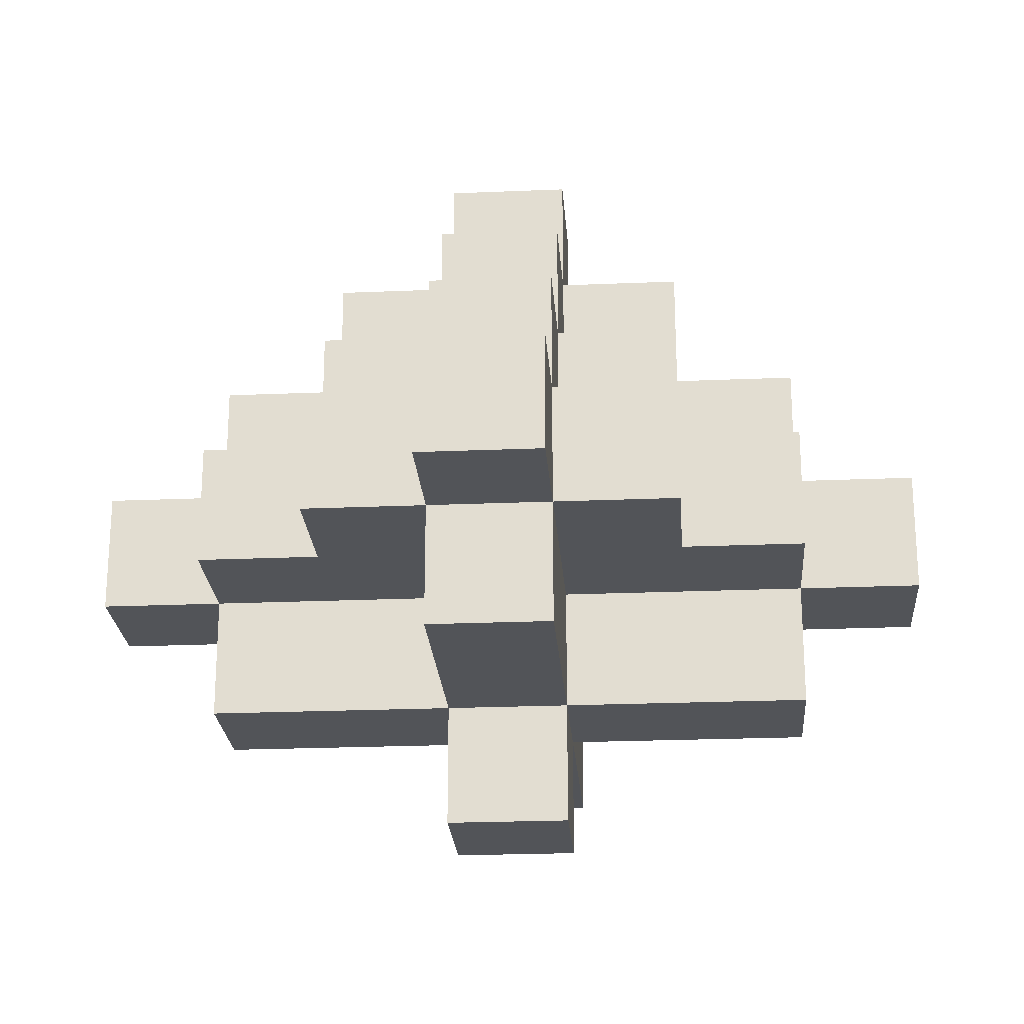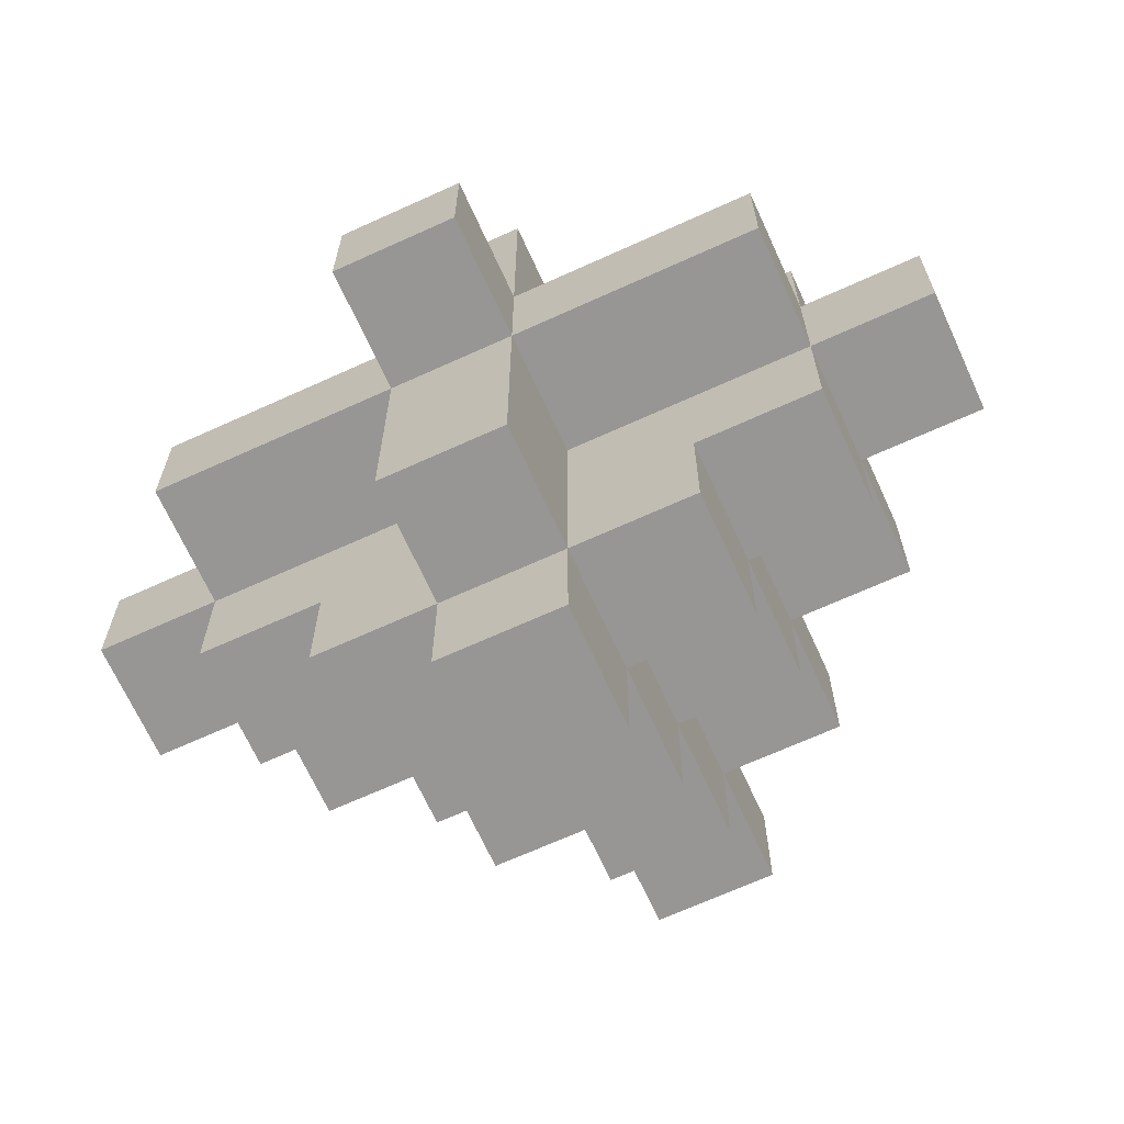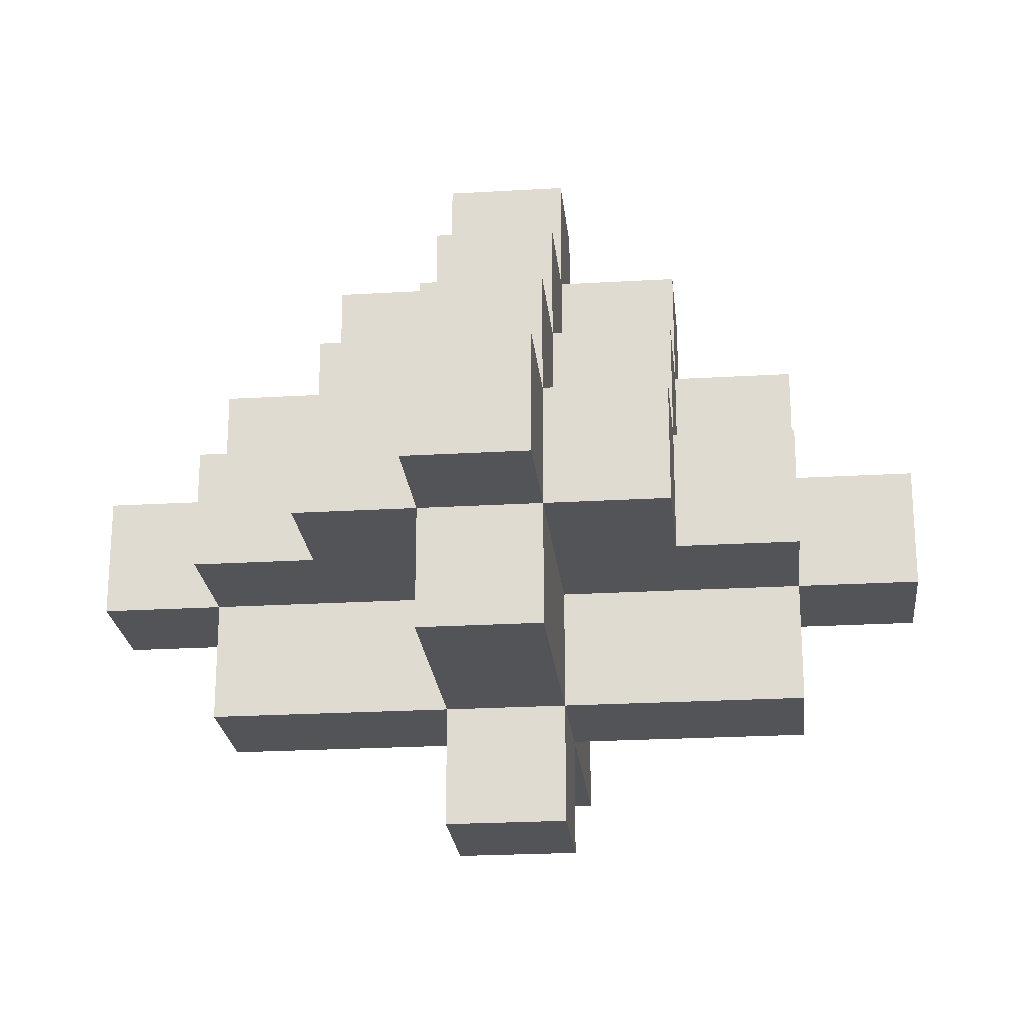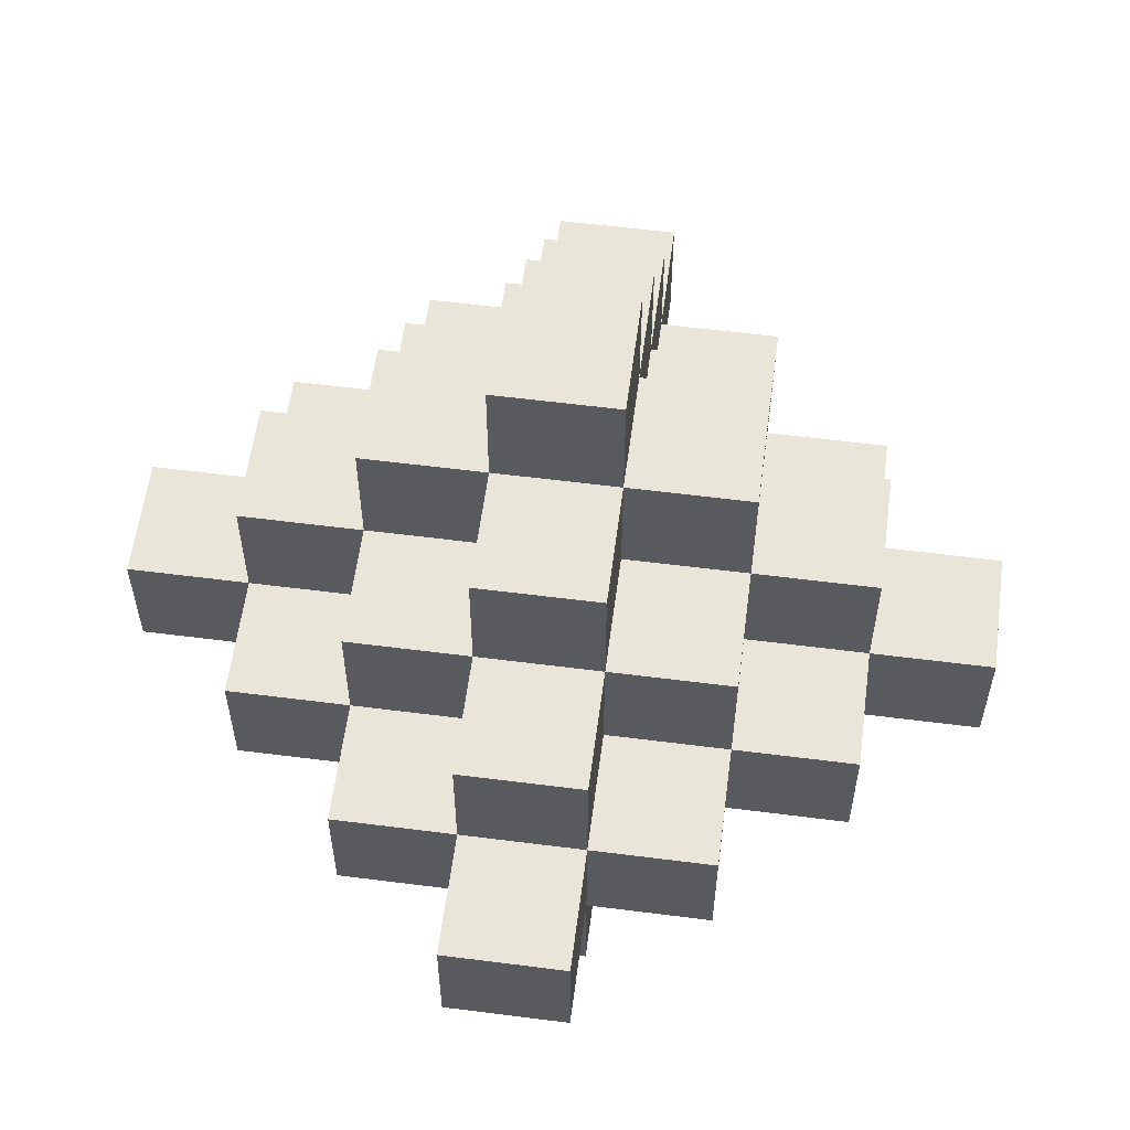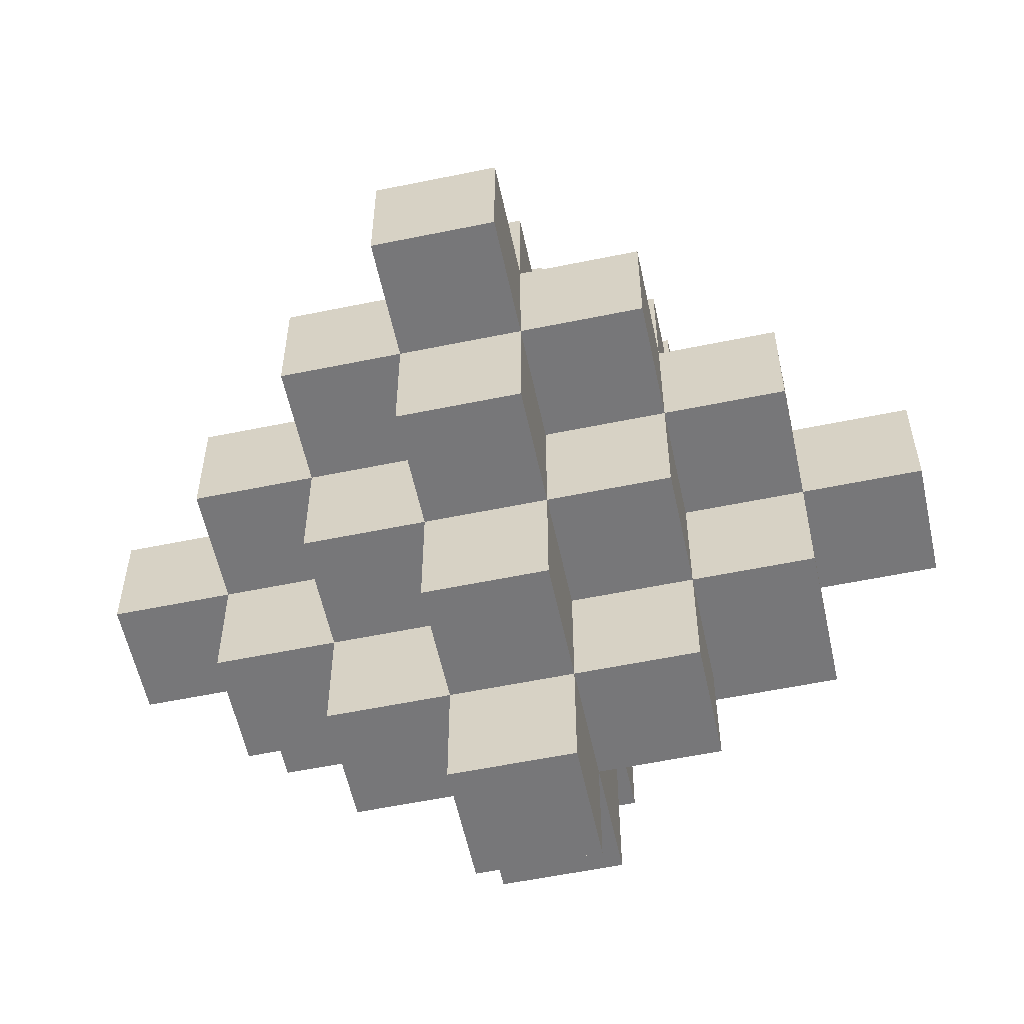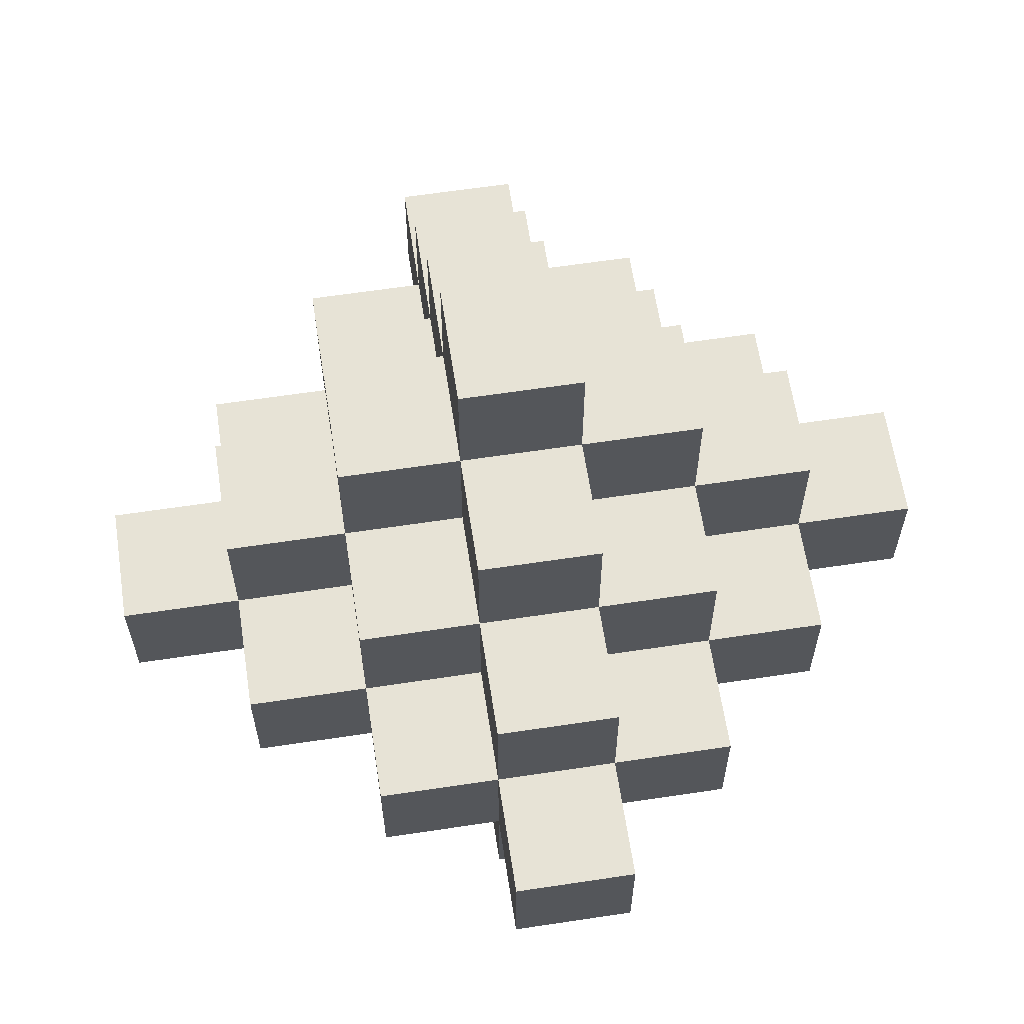
<metadata>
{"format":"obj","ext":"obj","renderer":"f3d","projection":"perspective","resolution":1024,"background":"white","views":[{"elev":-23.3,"azim":4.1,"up":"+Y"},{"elev":-67.9,"azim":24.5,"up":"+Z"},{"elev":-23.0,"azim":95.8,"up":"+Y"},{"elev":58.4,"azim":-172.5,"up":"+Y"},{"elev":-57.2,"azim":-167.9,"up":"+Z"},{"elev":62.6,"azim":-8.7,"up":"+Y"}]}
</metadata>
<code>
g bush03
v -6 2 -2
v -6 2 -3
v -6 3 -2
v -6 3 -3
v -5 1 -2
v -5 1 -3
v -5 2 -1
v -5 2 -2
v -5 2 -3
v -5 2 -4
v -5 3 -1
v -5 3 -2
v -5 3 -3
v -5 3 -4
v -5 4 -2
v -5 4 -3
v -4 2 -0
v -4 2 -1
v -4 2 -4
v -4 2 -5
v -4 3 -0
v -4 3 -1
v -4 3 -2
v -4 3 -3
v -4 3 -4
v -4 3 -5
v -4 4 -1
v -4 4 -2
v -4 4 -3
v -4 4 -4
v -4 5 -2
v -4 5 -3
v -3 0 -2
v -3 0 -3
v -3 1 -0
v -3 1 -2
v -3 1 -3
v -3 1 -5
v -3 2 1
v -3 2 -0
v -3 2 -2
v -3 2 -3
v -3 2 -5
v -3 2 -6
v -3 3 1
v -3 3 -0
v -3 3 -1
v -3 3 -4
v -3 3 -5
v -3 3 -6
v -3 4 -0
v -3 4 -1
v -3 4 -2
v -3 4 -3
v -3 4 -4
v -3 4 -5
v -3 5 -1
v -3 5 -2
v -3 5 -3
v -3 5 -4
v -3 6 -2
v -3 6 -3
v -2 2 -1
v -2 2 -2
v -2 2 -3
v -2 2 -4
v -2 3 -1
v -2 3 -4
v -2 4 -1
v -2 4 -2
v -2 4 -3
v -2 4 -4
v -1 2 -2
v -1 2 -3
v -1 3 -2
v -1 3 -3
v -1 4 -2
v -1 4 -3
v -4 2 -2
v -4 2 -3
v -4 3 -2
v -4 3 -3
v -4 4 -2
v -4 4 -3
v -3 2 -1
v -3 2 -2
v -3 2 -3
v -3 2 -4
v -3 3 -1
v -3 3 -4
v -3 4 -1
v -3 4 -2
v -3 4 -3
v -3 4 -4
v -2 0 -2
v -2 0 -3
v -2 1 -0
v -2 1 -2
v -2 1 -3
v -2 1 -5
v -2 2 1
v -2 2 -0
v -2 2 -2
v -2 2 -3
v -2 2 -5
v -2 2 -6
v -2 3 1
v -2 3 -0
v -2 3 -1
v -2 3 -4
v -2 3 -5
v -2 3 -6
v -2 4 -0
v -2 4 -1
v -2 4 -2
v -2 4 -3
v -2 4 -4
v -2 4 -5
v -2 5 -1
v -2 5 -2
v -2 5 -3
v -2 5 -4
v -2 6 -2
v -2 6 -3
v -1 2 -0
v -1 2 -1
v -1 2 -4
v -1 2 -5
v -1 3 -0
v -1 3 -1
v -1 3 -2
v -1 3 -3
v -1 3 -4
v -1 3 -5
v -1 4 -1
v -1 4 -2
v -1 4 -3
v -1 4 -4
v -1 5 -2
v -1 5 -3
v 0 1 -2
v 0 1 -3
v 0 2 -1
v 0 2 -2
v 0 2 -3
v 0 2 -4
v 0 3 -1
v 0 3 -2
v 0 3 -3
v 0 3 -4
v 0 4 -2
v 0 4 -3
v 1 2 -2
v 1 2 -3
v 1 3 -2
v 1 3 -3
v -3 2 1
v -3 3 1
v -2 2 1
v -2 3 1
v -4 2 -0
v -4 3 -0
v -3 1 -0
v -3 2 -0
v -3 3 -0
v -3 4 -0
v -2 1 -0
v -2 2 -0
v -2 3 -0
v -2 4 -0
v -1 2 -0
v -1 3 -0
v -5 2 -1
v -5 3 -1
v -4 2 -1
v -4 3 -1
v -4 4 -1
v -3 3 -1
v -3 4 -1
v -3 5 -1
v -2 3 -1
v -2 4 -1
v -2 5 -1
v -1 2 -1
v -1 3 -1
v -1 4 -1
v 0 2 -1
v 0 3 -1
v -6 2 -2
v -6 3 -2
v -5 1 -2
v -5 2 -2
v -5 3 -2
v -5 4 -2
v -4 3 -2
v -4 4 -2
v -4 5 -2
v -3 0 -2
v -3 1 -2
v -3 2 -2
v -3 4 -2
v -3 5 -2
v -3 6 -2
v -2 0 -2
v -2 1 -2
v -2 2 -2
v -2 4 -2
v -2 5 -2
v -2 6 -2
v -1 3 -2
v -1 4 -2
v -1 5 -2
v 0 1 -2
v 0 2 -2
v 0 3 -2
v 0 4 -2
v 1 2 -2
v 1 3 -2
v -4 2 -3
v -4 3 -3
v -4 4 -3
v -3 2 -3
v -3 4 -3
v -2 2 -3
v -2 4 -3
v -1 2 -3
v -1 3 -3
v -1 4 -3
v -3 2 -4
v -3 3 -4
v -3 4 -4
v -2 2 -4
v -2 3 -4
v -2 4 -4
v -3 2 -1
v -3 3 -1
v -3 4 -1
v -2 2 -1
v -2 3 -1
v -2 4 -1
v -4 2 -2
v -4 3 -2
v -4 4 -2
v -3 2 -2
v -3 4 -2
v -2 2 -2
v -2 4 -2
v -1 2 -2
v -1 3 -2
v -1 4 -2
v -6 2 -3
v -6 3 -3
v -5 1 -3
v -5 2 -3
v -5 3 -3
v -5 4 -3
v -4 3 -3
v -4 4 -3
v -4 5 -3
v -3 0 -3
v -3 1 -3
v -3 2 -3
v -3 4 -3
v -3 5 -3
v -3 6 -3
v -2 0 -3
v -2 1 -3
v -2 2 -3
v -2 4 -3
v -2 5 -3
v -2 6 -3
v -1 3 -3
v -1 4 -3
v -1 5 -3
v 0 1 -3
v 0 2 -3
v 0 3 -3
v 0 4 -3
v 1 2 -3
v 1 3 -3
v -5 2 -4
v -5 3 -4
v -4 2 -4
v -4 3 -4
v -4 4 -4
v -3 3 -4
v -3 4 -4
v -3 5 -4
v -2 3 -4
v -2 4 -4
v -2 5 -4
v -1 2 -4
v -1 3 -4
v -1 4 -4
v 0 2 -4
v 0 3 -4
v -4 2 -5
v -4 3 -5
v -3 1 -5
v -3 2 -5
v -3 3 -5
v -3 4 -5
v -2 1 -5
v -2 2 -5
v -2 3 -5
v -2 4 -5
v -1 2 -5
v -1 3 -5
v -3 2 -6
v -3 3 -6
v -2 2 -6
v -2 3 -6
v -3 0 -2
v -2 0 -2
v -3 0 -3
v -2 0 -3
v -3 1 -0
v -2 1 -0
v -5 1 -2
v -3 1 -2
v -2 1 -2
v 0 1 -2
v -5 1 -3
v -3 1 -3
v -2 1 -3
v 0 1 -3
v -3 1 -5
v -2 1 -5
v -3 2 1
v -2 2 1
v -4 2 -0
v -3 2 -0
v -2 2 -0
v -1 2 -0
v -5 2 -1
v -4 2 -1
v -1 2 -1
v 0 2 -1
v -6 2 -2
v -5 2 -2
v -3 2 -2
v -2 2 -2
v 0 2 -2
v 1 2 -2
v -6 2 -3
v -5 2 -3
v -3 2 -3
v -2 2 -3
v 0 2 -3
v 1 2 -3
v -5 2 -4
v -4 2 -4
v -1 2 -4
v 0 2 -4
v -4 2 -5
v -3 2 -5
v -2 2 -5
v -1 2 -5
v -3 2 -6
v -2 2 -6
v -3 4 -1
v -2 4 -1
v -4 4 -2
v -3 4 -2
v -2 4 -2
v -1 4 -2
v -4 4 -3
v -3 4 -3
v -2 4 -3
v -1 4 -3
v -3 4 -4
v -2 4 -4
v -3 2 -1
v -2 2 -1
v -4 2 -2
v -3 2 -2
v -2 2 -2
v -1 2 -2
v -4 2 -3
v -3 2 -3
v -2 2 -3
v -1 2 -3
v -3 2 -4
v -2 2 -4
v -3 3 1
v -2 3 1
v -4 3 -0
v -3 3 -0
v -2 3 -0
v -1 3 -0
v -5 3 -1
v -4 3 -1
v -3 3 -1
v -2 3 -1
v -1 3 -1
v 0 3 -1
v -6 3 -2
v -5 3 -2
v -4 3 -2
v -1 3 -2
v 0 3 -2
v 1 3 -2
v -6 3 -3
v -5 3 -3
v -4 3 -3
v -1 3 -3
v 0 3 -3
v 1 3 -3
v -5 3 -4
v -4 3 -4
v -3 3 -4
v -2 3 -4
v -1 3 -4
v 0 3 -4
v -4 3 -5
v -3 3 -5
v -2 3 -5
v -1 3 -5
v -3 3 -6
v -2 3 -6
v -3 4 -0
v -2 4 -0
v -4 4 -1
v -3 4 -1
v -2 4 -1
v -1 4 -1
v -5 4 -2
v -4 4 -2
v -3 4 -2
v -2 4 -2
v -1 4 -2
v 0 4 -2
v -5 4 -3
v -4 4 -3
v -3 4 -3
v -2 4 -3
v -1 4 -3
v 0 4 -3
v -4 4 -4
v -3 4 -4
v -2 4 -4
v -1 4 -4
v -3 4 -5
v -2 4 -5
v -3 5 -1
v -2 5 -1
v -4 5 -2
v -3 5 -2
v -2 5 -2
v -1 5 -2
v -4 5 -3
v -3 5 -3
v -2 5 -3
v -1 5 -3
v -3 5 -4
v -2 5 -4
v -3 6 -2
v -2 6 -2
v -3 6 -3
v -2 6 -3
f 3 2 1
f 4 2 3
f 8 6 5
f 9 6 8
f 11 8 7
f 12 8 11
f 13 10 9
f 14 10 13
f 15 13 12
f 16 13 15
f 21 18 17
f 22 18 21
f 25 20 19
f 26 20 25
f 27 23 22
f 28 23 27
f 29 25 24
f 30 25 29
f 31 29 28
f 32 29 31
f 36 34 33
f 37 34 36
f 40 36 35
f 41 36 40
f 42 38 37
f 43 38 42
f 45 40 39
f 46 40 45
f 49 44 43
f 50 44 49
f 51 47 46
f 52 47 51
f 53 42 41
f 54 42 53
f 55 49 48
f 56 49 55
f 57 53 52
f 58 53 57
f 59 55 54
f 60 55 59
f 61 59 58
f 62 59 61
f 67 64 63
f 68 66 65
f 69 64 67
f 70 64 69
f 71 68 65
f 72 68 71
f 75 74 73
f 76 74 75
f 77 76 75
f 78 76 77
f 79 80 81
f 81 80 82
f 81 82 83
f 83 82 84
f 85 86 89
f 87 88 90
f 89 86 91
f 91 86 92
f 87 90 93
f 93 90 94
f 95 96 98
f 98 96 99
f 97 98 102
f 102 98 103
f 99 100 104
f 104 100 105
f 101 102 107
f 107 102 108
f 105 106 111
f 111 106 112
f 108 109 113
f 113 109 114
f 103 104 115
f 115 104 116
f 110 111 117
f 117 111 118
f 114 115 119
f 119 115 120
f 116 117 121
f 121 117 122
f 120 121 123
f 123 121 124
f 125 126 129
f 129 126 130
f 127 128 133
f 133 128 134
f 130 131 135
f 135 131 136
f 132 133 137
f 137 133 138
f 136 137 139
f 139 137 140
f 141 142 144
f 144 142 145
f 143 144 147
f 147 144 148
f 145 146 149
f 149 146 150
f 148 149 151
f 151 149 152
f 153 154 155
f 155 154 156
f 159 158 157
f 160 158 159
f 164 162 161
f 165 162 164
f 167 164 163
f 168 164 167
f 169 166 165
f 170 166 169
f 171 169 168
f 172 169 171
f 175 174 173
f 176 174 175
f 178 177 176
f 179 177 178
f 182 180 179
f 183 180 182
f 185 182 181
f 186 182 185
f 187 185 184
f 188 185 187
f 192 190 189
f 193 190 192
f 195 194 193
f 196 194 195
f 199 192 191
f 200 192 199
f 201 197 196
f 202 197 201
f 204 199 198
f 205 199 204
f 206 201 200
f 207 201 206
f 208 203 202
f 209 203 208
f 211 208 207
f 212 208 211
f 213 206 205
f 214 206 213
f 215 211 210
f 216 211 215
f 217 215 214
f 218 215 217
f 222 220 219
f 222 221 220
f 223 221 222
f 226 225 224
f 227 225 226
f 228 225 227
f 232 230 229
f 233 231 230
f 233 230 232
f 234 231 233
f 235 236 238
f 236 237 239
f 238 236 239
f 239 237 240
f 241 242 244
f 242 243 244
f 244 243 245
f 246 247 248
f 248 247 249
f 249 247 250
f 251 252 254
f 254 252 255
f 255 256 257
f 257 256 258
f 253 254 261
f 261 254 262
f 258 259 263
f 263 259 264
f 260 261 266
f 266 261 267
f 262 263 268
f 268 263 269
f 264 265 270
f 270 265 271
f 269 270 273
f 273 270 274
f 267 268 275
f 275 268 276
f 272 273 277
f 277 273 278
f 276 277 279
f 279 277 280
f 281 282 283
f 283 282 284
f 284 285 286
f 286 285 287
f 287 288 290
f 290 288 291
f 289 290 293
f 293 290 294
f 292 293 295
f 295 293 296
f 297 298 300
f 300 298 301
f 299 300 303
f 303 300 304
f 301 302 305
f 305 302 306
f 304 305 307
f 307 305 308
f 309 310 311
f 311 310 312
f 315 314 313
f 316 314 315
f 320 318 317
f 321 318 320
f 323 320 319
f 324 320 323
f 325 322 321
f 326 322 325
f 327 325 324
f 328 325 327
f 332 330 329
f 333 330 332
f 336 332 331
f 337 334 333
f 340 336 335
f 341 332 336
f 341 336 340
f 342 338 337
f 342 337 333
f 343 338 342
f 345 340 339
f 346 340 345
f 349 344 343
f 350 344 349
f 351 347 346
f 352 347 351
f 353 349 348
f 354 349 353
f 355 347 352
f 356 347 355
f 357 353 348
f 358 353 357
f 359 357 356
f 360 357 359
f 364 362 361
f 365 362 364
f 367 364 363
f 368 364 367
f 369 366 365
f 370 366 369
f 371 369 368
f 372 369 371
f 373 374 376
f 376 374 377
f 375 376 379
f 379 376 380
f 377 378 381
f 381 378 382
f 380 381 383
f 383 381 384
f 385 386 388
f 388 386 389
f 387 388 392
f 392 388 393
f 389 390 394
f 394 390 395
f 391 392 398
f 398 392 399
f 395 396 400
f 400 396 401
f 397 398 403
f 403 398 404
f 401 402 407
f 407 402 408
f 404 405 409
f 409 405 410
f 406 407 413
f 413 407 414
f 410 411 415
f 415 411 416
f 412 413 417
f 417 413 418
f 416 417 419
f 419 417 420
f 421 422 424
f 424 422 425
f 423 424 428
f 428 424 429
f 425 426 430
f 430 426 431
f 427 428 433
f 433 428 434
f 431 432 437
f 437 432 438
f 434 435 439
f 439 435 440
f 436 437 441
f 441 437 442
f 440 441 443
f 443 441 444
f 445 446 448
f 448 446 449
f 447 448 451
f 451 448 452
f 449 450 453
f 453 450 454
f 452 453 455
f 455 453 456
f 457 458 459
f 459 458 460

</code>
